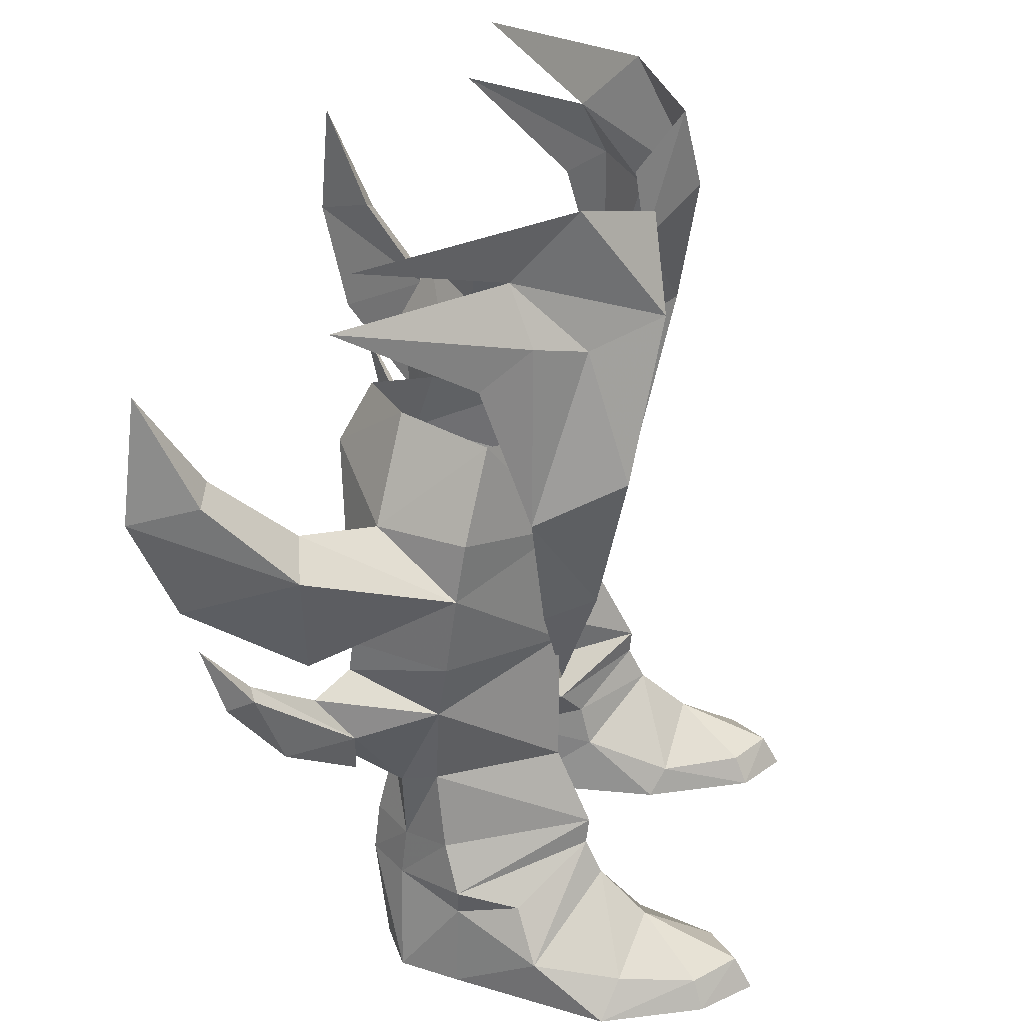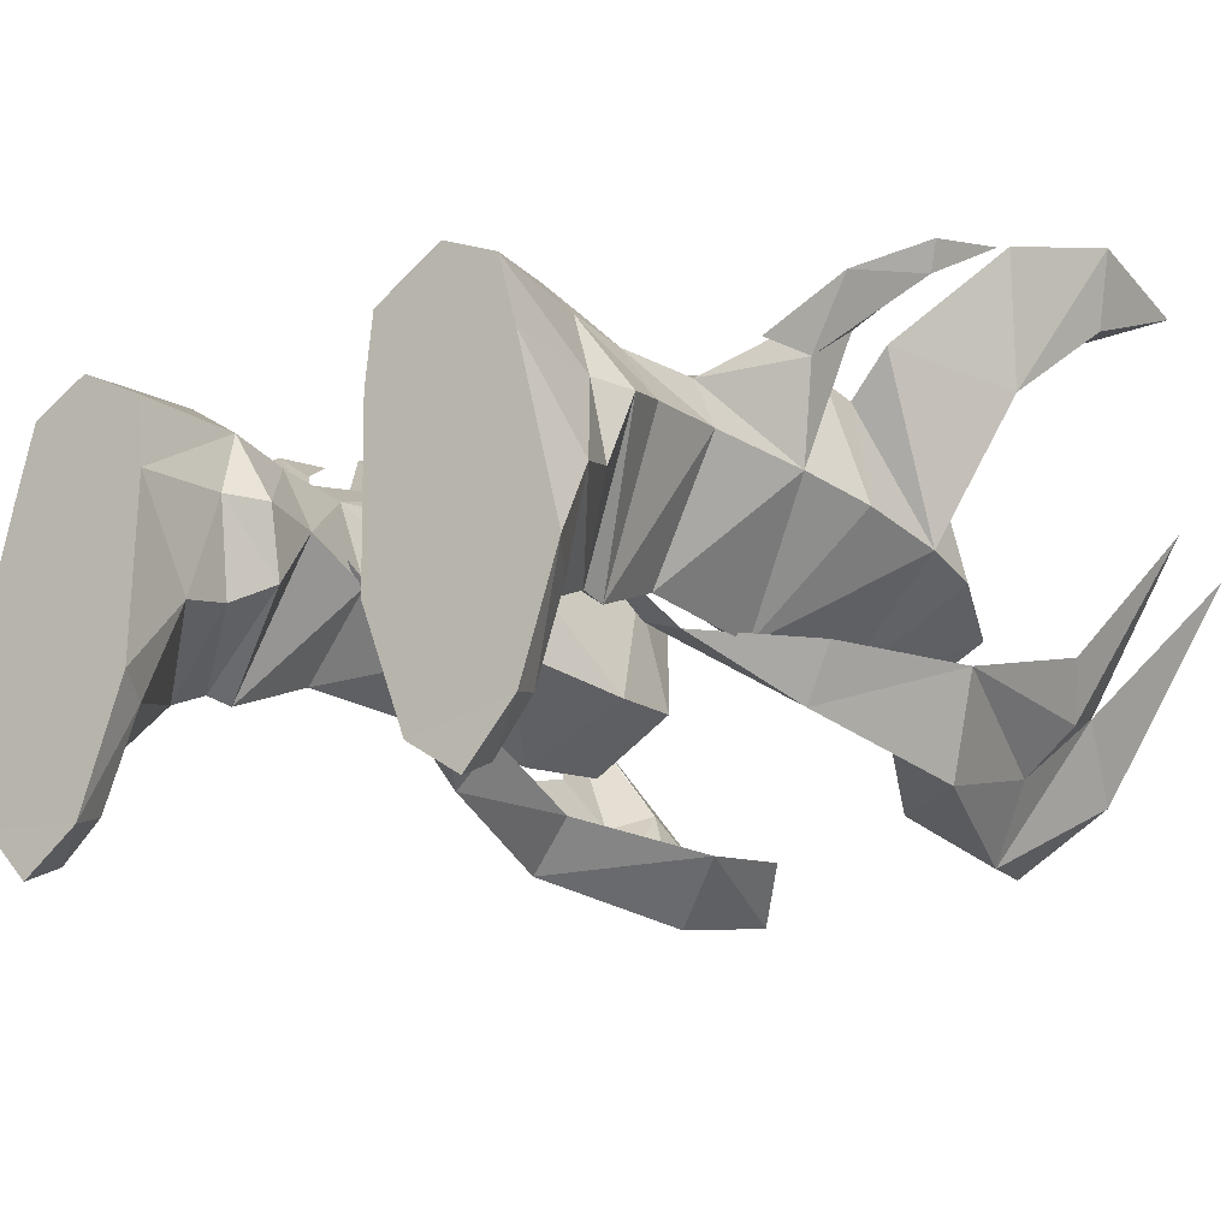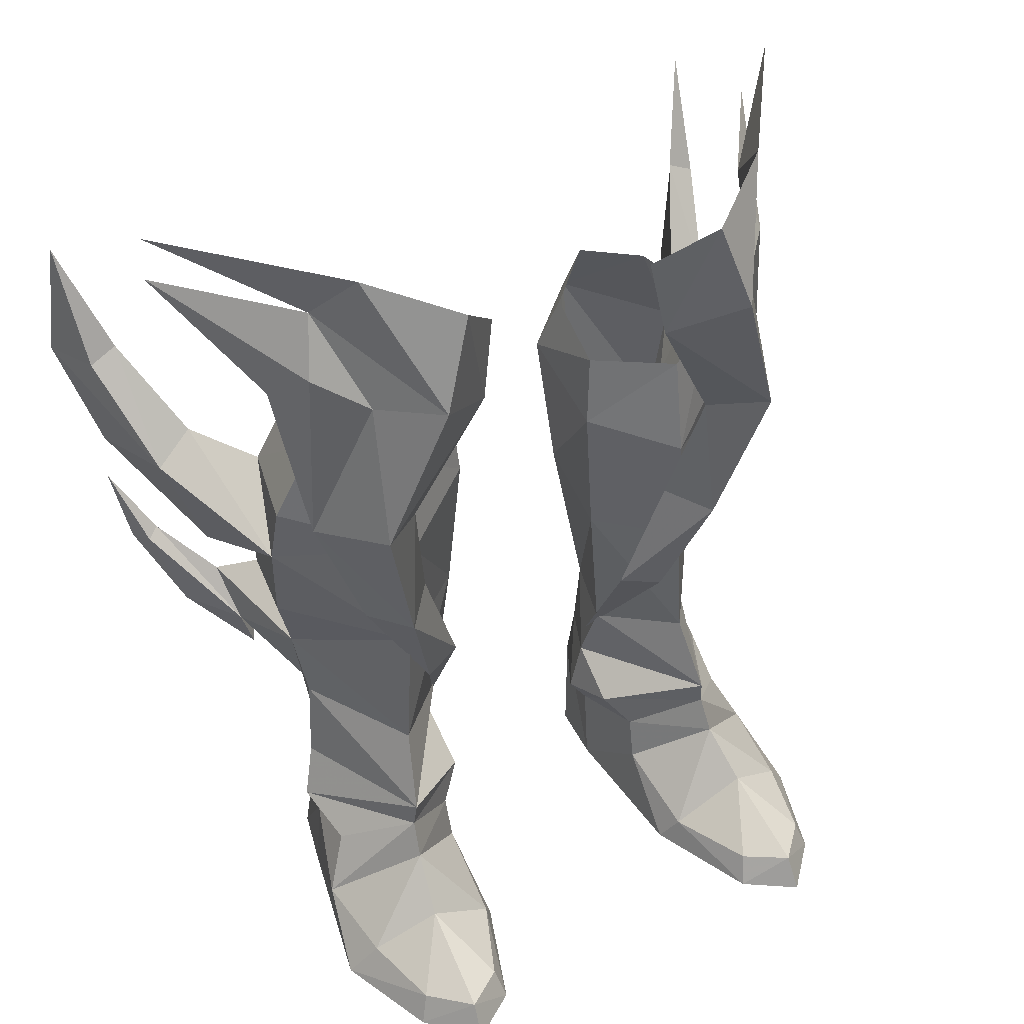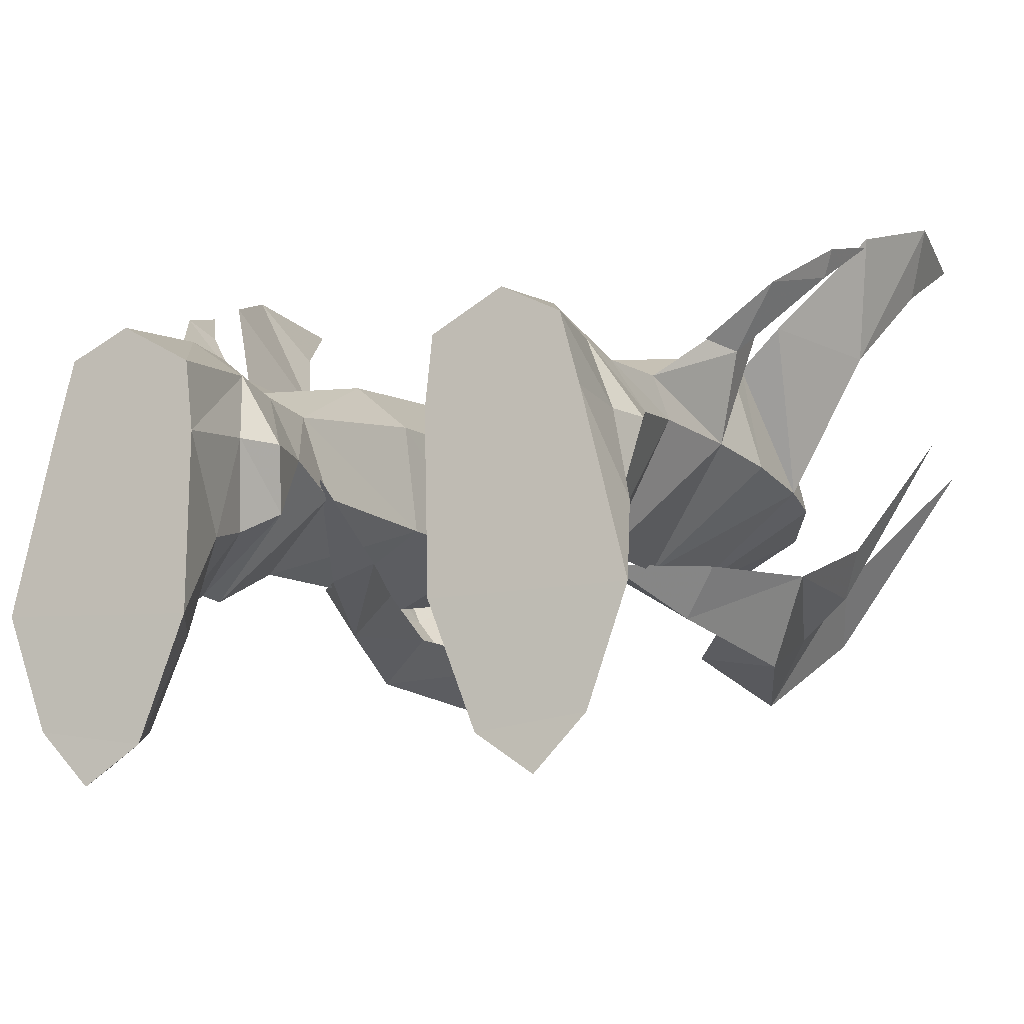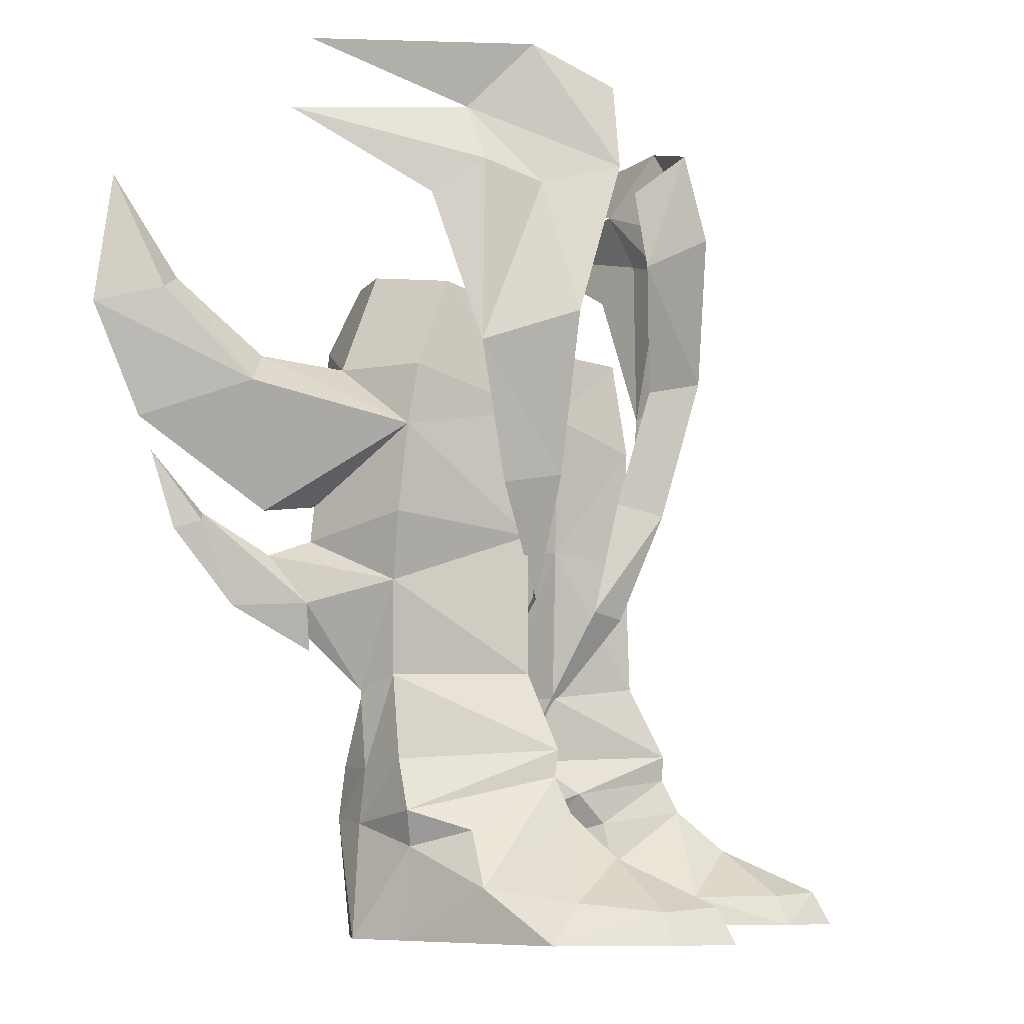
<metadata>
{"format":"obj","ext":"obj","renderer":"f3d","projection":"perspective","resolution":1024,"background":"white","views":[{"elev":29.7,"azim":-80.5,"up":"+Z"},{"elev":-21.0,"azim":-142.8,"up":"+Y"},{"elev":41.2,"azim":-30.0,"up":"+Z"},{"elev":-9.7,"azim":-156.7,"up":"+Y"},{"elev":-7.1,"azim":-70.4,"up":"+Z"}]}
</metadata>
<code>
g ranger_shoe_female_150005
v 4.603 -3.575 28.91
v 2.949 -2.089 27.18
v 3.43 -2.42 24.45
v 5.639 -4.122 25.81
v 8.568 -0.3398 25.69
v 8.063 0.5055 27.67
v 7.148 -1.866 25.08
v 6.115 -2.158 15.29
v 7.127 -0.5132 15
v 8.81 -0.3462 19.52
v 7.438 -3.276 20.56
v 4.898 -0.8346 11.26
v 3.511 -0.2644 11.5
v 5.738 -1.787 20.06
v 7.289 -1.582 29.86
v 3.423 1.912 7.395
v 4.927 -0.7438 15.7
v 11.83 4.548 29.33
v 11.56 5.38 27.17
v 9.392 1.231 24.49
v 11.56 5.38 27.17
v -4.613 -3.575 28.91
v -3.441 -2.42 24.45
v -2.959 -2.089 27.18
v -5.649 -4.122 25.81
v -8.579 -0.3399 25.69
v -7.158 -1.866 25.08
v -8.073 0.5054 27.67
v -6.125 -2.158 15.29
v -8.82 -0.3463 19.52
v -7.137 -0.5133 15
v -7.448 -3.276 20.56
v -4.909 -0.8346 11.26
v -3.521 -0.2644 11.5
v -5.748 -1.787 20.06
v -7.299 -1.582 29.86
v -3.434 1.912 7.395
v -4.937 -0.7438 15.7
v -11.84 4.548 29.33
v -11.57 5.38 27.17
v -11.57 5.38 27.17
v -9.403 1.231 24.49
f 1 2 3
f 3 4 1
f 5 6 7
f 8 9 10
f 10 11 8
f 6 4 7
f 12 8 13
f 11 3 14
f 4 15 1
f 11 4 3
f 8 11 14
f 11 7 4
f 11 10 7
f 7 10 5
f 13 16 12
f 8 14 17
f 8 17 13
f 6 18 15
f 6 5 19
f 5 20 21
f 5 10 20
f 6 15 4
f 12 9 8
f 22 23 24
f 23 22 25
f 26 27 28
f 29 30 31
f 30 29 32
f 28 27 25
f 33 34 29
f 32 35 23
f 25 22 36
f 32 23 25
f 29 35 32
f 32 25 27
f 32 27 30
f 27 26 30
f 34 33 37
f 29 38 35
f 29 34 38
f 28 36 39
f 28 40 26
f 26 41 42
f 26 42 30
f 28 25 36
f 33 29 31
g ranger_shoe_female_150005
v -12.7 11.3 25.13
v -12.44 9.477 21.28
v -11.48 9.517 21.74
v -8.584 2.859 11.72
v -9.643 6.898 12.55
v -9.393 5.617 10.96
v -8.407 5.953 13.1
v -11.53 8.424 13.58
v -11.14 8.638 13.89
v -12.29 9.931 15.87
v -11.38 6.721 18.17
v -10.06 7.035 19.2
v -9.402 2.044 16.77
v -8.458 4.823 18.85
v -12.7 11.3 25.13
v -13.09 11.74 20.82
v -12.44 9.477 21.28
v -11.38 6.721 18.17
v -12 10.56 17.09
v -9.806 7.007 14.03
v -9.402 2.044 16.77
v -8.47 5.795 14.25
v -11.87 9.276 13.34
v -11.53 8.424 13.58
v -12.29 9.931 15.87
v -10.64 7.712 10.84
v -9.393 5.617 10.96
v -8.897 5.728 9.4
v -8.827 5.871 9.903
v -9.393 5.617 10.96
v -8.897 5.728 9.4
v -7.621 4.421 8.151
v -8.827 5.871 9.903
v -7.905 1.249 21.78
v -8.458 4.823 18.85
v -9.219 1.751 18.79
v -6.915 4.25 22.3
v -5.106 6.808 20.13
v -5.081 5.639 22.36
v -5.404 -0.4132 21.08
v -2.582 0.9072 18.7
v -2.776 1.137 21.22
v -5.406 -0.9605 17.62
v -2.721 4.672 19.63
v -3.212 3.964 21.79
v -2.776 1.137 21.22
v -2.582 0.9072 18.7
v -6.27 -2.078 6.135
v -7.95 3.106 8.626
v -8.202 2.789 5.855
v -5.89 -0.8813 8.678
v -7.243 4.395 5.545
v -6.001 5.054 8.159
v -6.02 5.648 5.641
v -7.621 4.421 8.151
v -3.411 2.221 5.947
v -3.591 1.422 8.308
v -4.319 4.235 5.697
v -4.471 4.123 8.178
v -3.589 4.806 13.99
v -3.004 1.114 13.7
v -9.402 2.044 16.77
v -9.202 2.443 13.93
v -5.628 -0.8169 13.33
v -8.47 5.795 14.25
v -5.421 6.35 13.95
v -3.004 1.114 13.7
v -3.591 1.422 8.308
v -8.584 2.859 11.72
v -6.001 5.054 8.159
v -8.47 5.795 14.25
v -5.421 6.35 13.95
v -8.407 5.953 13.1
v -7.621 4.421 8.151
v -3.411 2.221 5.947
v -8.47 5.795 14.25
v -9.202 2.443 13.93
v -9.402 2.044 16.77
v -8.407 5.953 13.1
v -8.584 2.859 11.72
v -10.06 7.035 19.2
v -8.47 5.795 14.25
v -9.806 7.007 14.03
v -8.458 4.823 18.85
v -12 10.56 17.09
v -13.09 11.74 20.82
v -11.48 9.517 21.74
v -12.7 11.3 25.13
v -9.643 6.898 12.55
v -7.621 4.421 8.151
v -8.827 5.871 9.903
v -8.407 5.953 13.1
v -8.897 5.728 9.4
v -10.64 7.712 10.84
v -11.87 9.276 13.34
v -11.14 8.638 13.89
v -12.29 9.931 15.87
v -8.749 2.263 4.181
v -6.27 -2.078 6.135
v -8.202 2.789 5.855
v -5.323 -7.025 -0.003032
v -4.36 -3.807 1.008
v -5.563 -6.567 1.032
v -3.889 -3.277 -0.01753
v -6.455 -2.57 4.064
v -8.922 -3.597 1.276
v -6.761 -4.223 2.626
v -9.247 -0.5776 1.701
v -9.818 -3.094 -0.01735
v -3.889 -3.277 -0.01753
v -8.45 2.401 -0.01735
v -3.772 2.114 -0.01753
v -9.818 -3.094 -0.01735
v -7.873 4.535 -0.01735
v -3.999 4.22 -0.01743
v -8.266 2.342 3.003
v -7.873 4.535 -0.01735
v -8.45 2.401 -0.01735
v -7.203 4.606 3.723
v -8.271 -6.242 1.009
v -8.602 -6.567 -0.002846
v -5.323 -7.025 -0.003032
v -8.602 -6.567 -0.002846
v -4.113 -0.7256 2.143
v -3.772 2.114 -0.01753
v -4.226 4.537 3.726
v -4.319 4.235 5.697
v -3.043 2.347 3.997
v -3.999 4.22 -0.01743
v -3.787 2.408 2.884
v -6.097 5.836 3.894
v -6.109 5.406 -0.01744
v -6.357 -1.986 5.249
v -8.381 0.1525 3.534
v -4.17 -0.3512 3.663
v -6.02 5.648 5.641
v -7.051 -8.205 -0.01744
v -6.978 -7.58 1.139
v -6.109 5.406 -0.01744
v -7.051 -8.205 -0.01744
v -3.352 0.3273 4.75
v -3.411 2.221 5.947
v -7.243 4.395 5.545
v 12.69 11.3 25.13
v 11.46 9.517 21.74
v 12.43 9.477 21.28
v 8.574 2.86 11.72
v 9.383 5.617 10.96
v 9.632 6.898 12.55
v 8.397 5.953 13.1
v 11.52 8.424 13.58
v 12.28 9.931 15.87
v 11.13 8.638 13.89
v 10.05 7.035 19.2
v 11.37 6.721 18.17
v 8.447 4.823 18.85
v 9.391 2.044 16.77
v 12.69 11.3 25.13
v 12.43 9.477 21.28
v 13.08 11.74 20.82
v 11.37 6.721 18.17
v 11.99 10.56 17.09
v 9.796 7.007 14.03
v 9.391 2.044 16.77
v 8.459 5.795 14.25
v 11.86 9.276 13.34
v 12.28 9.931 15.87
v 11.52 8.424 13.58
v 10.63 7.712 10.84
v 9.383 5.617 10.96
v 8.886 5.728 9.4
v 8.816 5.871 9.903
v 8.886 5.728 9.4
v 9.383 5.617 10.96
v 7.61 4.421 8.151
v 8.816 5.871 9.903
v 7.895 1.249 21.78
v 9.209 1.752 18.79
v 8.447 4.823 18.85
v 6.905 4.25 22.3
v 5.095 6.808 20.13
v 5.071 5.639 22.36
v 5.394 -0.4131 21.08
v 2.766 1.137 21.22
v 2.572 0.9072 18.7
v 5.396 -0.9605 17.62
v 2.711 4.672 19.63
v 3.202 3.964 21.79
v 2.572 0.9072 18.7
v 2.766 1.137 21.22
v 6.26 -2.078 6.135
v 8.192 2.789 5.855
v 7.939 3.106 8.626
v 5.879 -0.8813 8.678
v 7.233 4.395 5.545
v 6.01 5.648 5.641
v 5.99 5.054 8.159
v 7.61 4.421 8.151
v 3.58 1.422 8.308
v 3.401 2.221 5.947
v 4.308 4.235 5.697
v 4.461 4.123 8.178
v 3.579 4.806 13.99
v 2.994 1.114 13.7
v 9.391 2.044 16.77
v 5.618 -0.8168 13.33
v 9.192 2.443 13.93
v 8.459 5.795 14.25
v 5.411 6.35 13.95
v 2.994 1.114 13.7
v 3.58 1.422 8.308
v 8.574 2.86 11.72
v 5.99 5.054 8.159
v 5.411 6.35 13.95
v 8.459 5.795 14.25
v 8.397 5.953 13.1
v 7.61 4.421 8.151
v 3.401 2.221 5.947
v 8.459 5.795 14.25
v 9.391 2.044 16.77
v 9.192 2.443 13.93
v 8.397 5.953 13.1
v 8.574 2.86 11.72
v 10.05 7.035 19.2
v 9.796 7.007 14.03
v 8.459 5.795 14.25
v 8.447 4.823 18.85
v 11.99 10.56 17.09
v 13.08 11.74 20.82
v 11.46 9.517 21.74
v 12.69 11.3 25.13
v 9.632 6.898 12.55
v 8.816 5.871 9.903
v 7.61 4.421 8.151
v 8.397 5.953 13.1
v 10.63 7.712 10.84
v 8.886 5.728 9.4
v 11.13 8.638 13.89
v 11.86 9.276 13.34
v 12.28 9.931 15.87
v 8.739 2.263 4.181
v 8.192 2.789 5.855
v 6.26 -2.078 6.135
v 5.313 -7.025 -0.003033
v 5.553 -6.567 1.032
v 4.349 -3.807 1.008
v 3.879 -3.277 -0.01754
v 6.444 -2.57 4.064
v 6.751 -4.223 2.626
v 8.912 -3.597 1.276
v 9.237 -0.5775 1.701
v 9.808 -3.094 -0.01734
v 3.879 -3.277 -0.01754
v 3.761 2.114 -0.01754
v 8.44 2.401 -0.01735
v 9.808 -3.094 -0.01734
v 7.863 4.535 -0.01735
v 3.989 4.221 -0.01744
v 8.255 2.342 3.003
v 8.44 2.401 -0.01735
v 7.863 4.535 -0.01735
v 7.193 4.606 3.723
v 8.261 -6.242 1.009
v 8.592 -6.567 -0.002844
v 5.313 -7.025 -0.003033
v 8.592 -6.567 -0.002844
v 4.103 -0.7256 2.143
v 3.761 2.114 -0.01754
v 4.216 4.537 3.726
v 3.032 2.347 3.997
v 4.308 4.235 5.697
v 3.989 4.221 -0.01744
v 3.776 2.408 2.884
v 6.099 5.406 -0.01744
v 6.087 5.836 3.894
v 8.37 0.1526 3.534
v 6.347 -1.986 5.249
v 4.16 -0.3511 3.663
v 6.01 5.648 5.641
v 6.968 -7.58 1.139
v 7.041 -8.205 -0.01744
v 6.099 5.406 -0.01744
v 7.041 -8.205 -0.01744
v 3.341 0.3273 4.75
v 3.401 2.221 5.947
v 7.233 4.395 5.545
f 43 44 45
f 46 47 48
f 47 46 49
f 50 51 52
f 48 51 50
f 51 48 47
f 45 53 54
f 53 45 44
f 54 55 56
f 55 54 53
f 57 58 59
f 60 58 61
f 58 60 59
f 60 61 62
f 63 62 64
f 65 66 67
f 68 66 65
f 66 68 69
f 70 69 68
f 71 72 73
f 74 48 75
f 48 74 46
f 76 77 78
f 77 76 79
f 80 79 81
f 79 80 77
f 82 83 84
f 83 82 85
f 76 85 82
f 85 76 78
f 81 86 80
f 86 81 87
f 86 88 89
f 88 86 87
f 90 91 92
f 91 90 93
f 94 95 96
f 95 94 97
f 90 98 99
f 95 100 96
f 100 95 101
f 102 89 103
f 89 102 86
f 104 105 106
f 107 80 108
f 80 107 77
f 109 85 106
f 85 109 83
f 80 102 108
f 102 80 86
f 103 101 102
f 101 103 110
f 93 111 91
f 111 93 106
f 112 113 114
f 112 115 113
f 112 116 115
f 109 93 99
f 93 109 106
f 108 101 95
f 101 108 102
f 94 91 97
f 91 94 92
f 100 101 117
f 104 78 77
f 118 119 120
f 121 119 118
f 119 121 122
f 97 91 111
f 85 104 106
f 104 85 78
f 106 105 111
f 123 124 125
f 124 123 126
f 123 125 127
f 128 123 127
f 123 128 129
f 128 130 129
f 131 132 133
f 132 131 134
f 133 135 136
f 131 137 138
f 137 131 136
f 137 139 138
f 63 60 62
f 131 133 136
f 140 141 142
f 143 144 145
f 144 143 146
f 147 148 149
f 148 147 150
f 151 148 150
f 152 153 154
f 153 152 155
f 156 154 153
f 154 156 157
f 158 159 160
f 159 158 161
f 162 151 163
f 151 162 148
f 164 155 152
f 155 164 165
f 147 144 166
f 144 147 149
f 166 146 167
f 146 166 144
f 168 169 170
f 168 167 171
f 167 168 172
f 159 173 174
f 173 159 161
f 150 175 176
f 175 150 147
f 166 177 147
f 173 178 169
f 163 179 180
f 156 181 157
f 173 168 171
f 166 167 172
f 177 166 172
f 179 143 180
f 150 176 158
f 182 165 164
f 162 180 149
f 149 180 145
f 177 172 183
f 184 183 170
f 161 140 142
f 158 140 161
f 176 140 158
f 183 184 141
f 162 149 148
f 149 145 144
f 175 140 176
f 183 141 175
f 142 185 161
f 170 169 184
f 161 185 173
f 183 175 177
f 163 180 162
f 180 143 145
f 173 185 178
f 173 171 174
f 150 158 160
f 173 169 168
f 168 170 172
f 172 170 183
f 141 140 175
f 90 99 93
f 117 101 110
f 147 177 175
f 151 150 160
f 186 187 188
f 189 190 191
f 191 192 189
f 193 194 195
f 190 193 195
f 195 191 190
f 187 196 197
f 197 188 187
f 196 198 199
f 199 197 196
f 200 201 202
f 203 204 202
f 202 201 203
f 203 205 204
f 206 207 205
f 208 209 210
f 211 208 210
f 210 212 211
f 213 211 212
f 214 215 216
f 217 218 190
f 190 189 217
f 219 220 221
f 221 222 219
f 223 224 222
f 222 221 223
f 225 226 227
f 227 228 225
f 219 225 228
f 228 220 219
f 224 223 229
f 229 230 224
f 229 231 232
f 232 230 229
f 233 234 235
f 235 236 233
f 237 238 239
f 239 240 237
f 233 241 242
f 239 238 243
f 243 244 239
f 245 246 231
f 231 229 245
f 247 248 249
f 250 251 223
f 223 221 250
f 252 248 228
f 228 227 252
f 223 251 245
f 245 229 223
f 246 245 244
f 244 253 246
f 236 235 254
f 254 248 236
f 255 256 257
f 255 257 258
f 255 258 259
f 252 241 236
f 236 248 252
f 251 239 244
f 244 245 251
f 237 240 235
f 235 234 237
f 243 260 244
f 247 221 220
f 261 262 263
f 264 261 263
f 263 265 264
f 240 254 235
f 228 248 247
f 247 220 228
f 248 254 249
f 266 267 268
f 268 269 266
f 266 270 267
f 271 270 266
f 266 272 271
f 271 272 273
f 274 275 276
f 276 277 274
f 275 278 279
f 274 280 281
f 281 278 274
f 281 280 282
f 206 205 203
f 274 278 275
f 283 284 285
f 286 287 288
f 288 289 286
f 290 291 292
f 292 293 290
f 294 293 292
f 295 296 297
f 297 298 295
f 299 297 296
f 296 300 299
f 301 302 303
f 303 304 301
f 305 306 294
f 294 292 305
f 307 295 298
f 298 308 307
f 290 309 288
f 288 291 290
f 309 310 289
f 289 288 309
f 311 312 313
f 311 314 310
f 310 315 311
f 303 316 317
f 317 304 303
f 293 318 319
f 319 290 293
f 309 290 320
f 317 313 321
f 306 322 323
f 299 300 324
f 317 314 311
f 309 315 310
f 320 315 309
f 323 322 286
f 293 301 318
f 325 307 308
f 305 291 322
f 291 287 322
f 320 326 315
f 327 312 326
f 304 284 283
f 301 304 283
f 318 301 283
f 326 285 327
f 305 292 291
f 291 288 287
f 319 318 283
f 326 319 285
f 284 304 328
f 312 327 313
f 304 317 328
f 326 320 319
f 306 305 322
f 322 287 286
f 317 321 328
f 317 316 314
f 293 302 301
f 317 311 313
f 311 315 312
f 315 326 312
f 285 319 283
f 233 236 241
f 260 253 244
f 290 319 320
f 294 302 293

</code>
